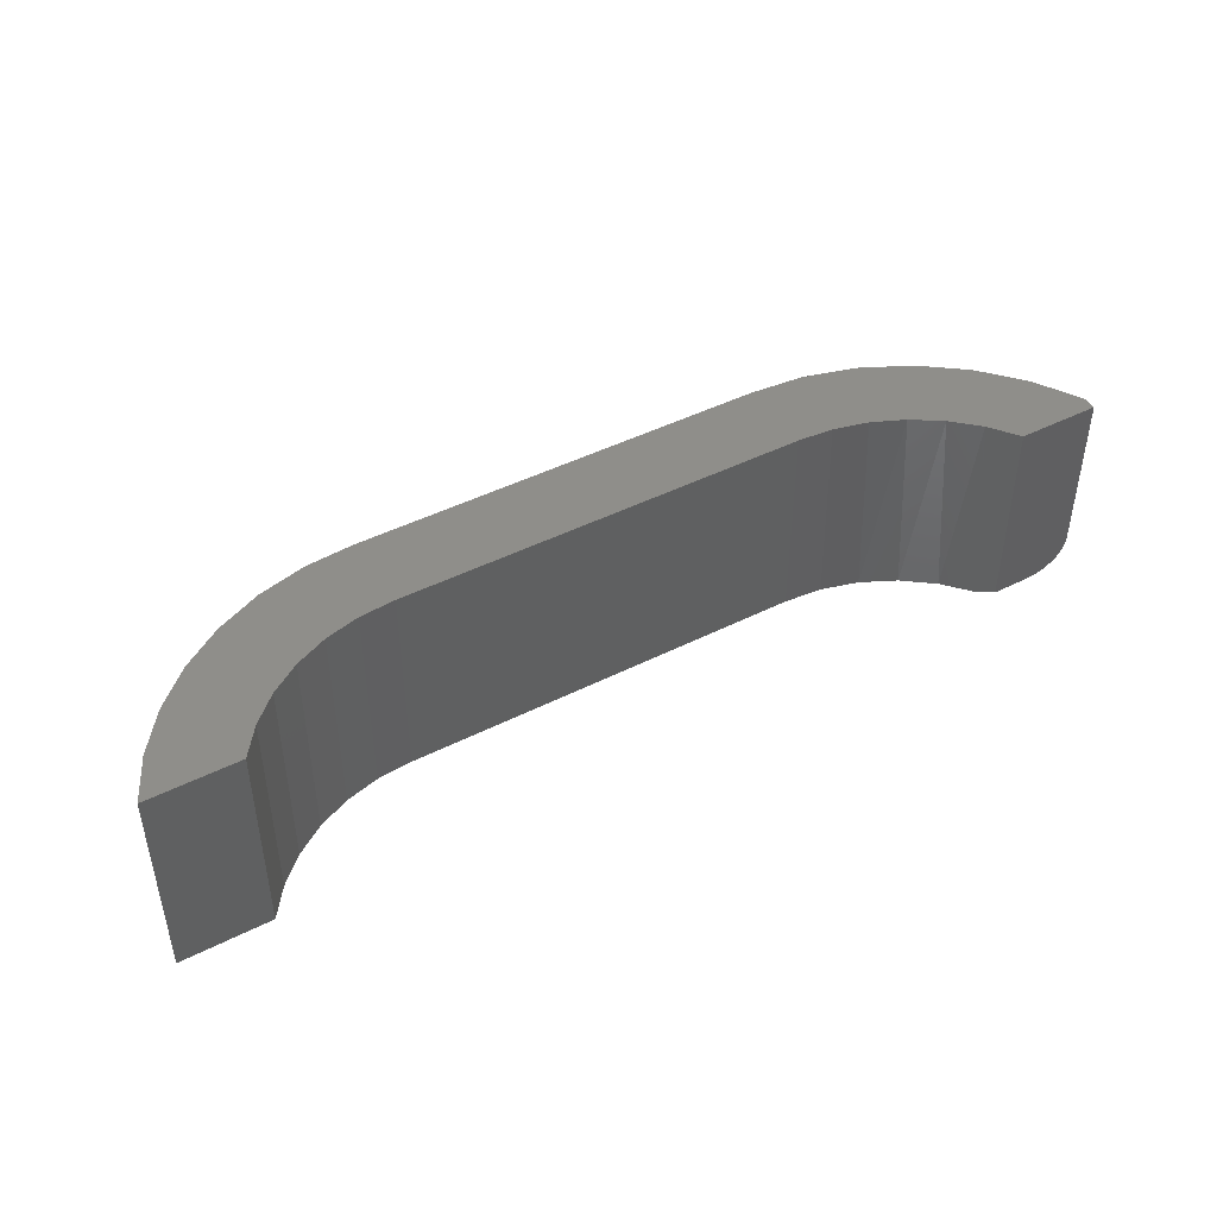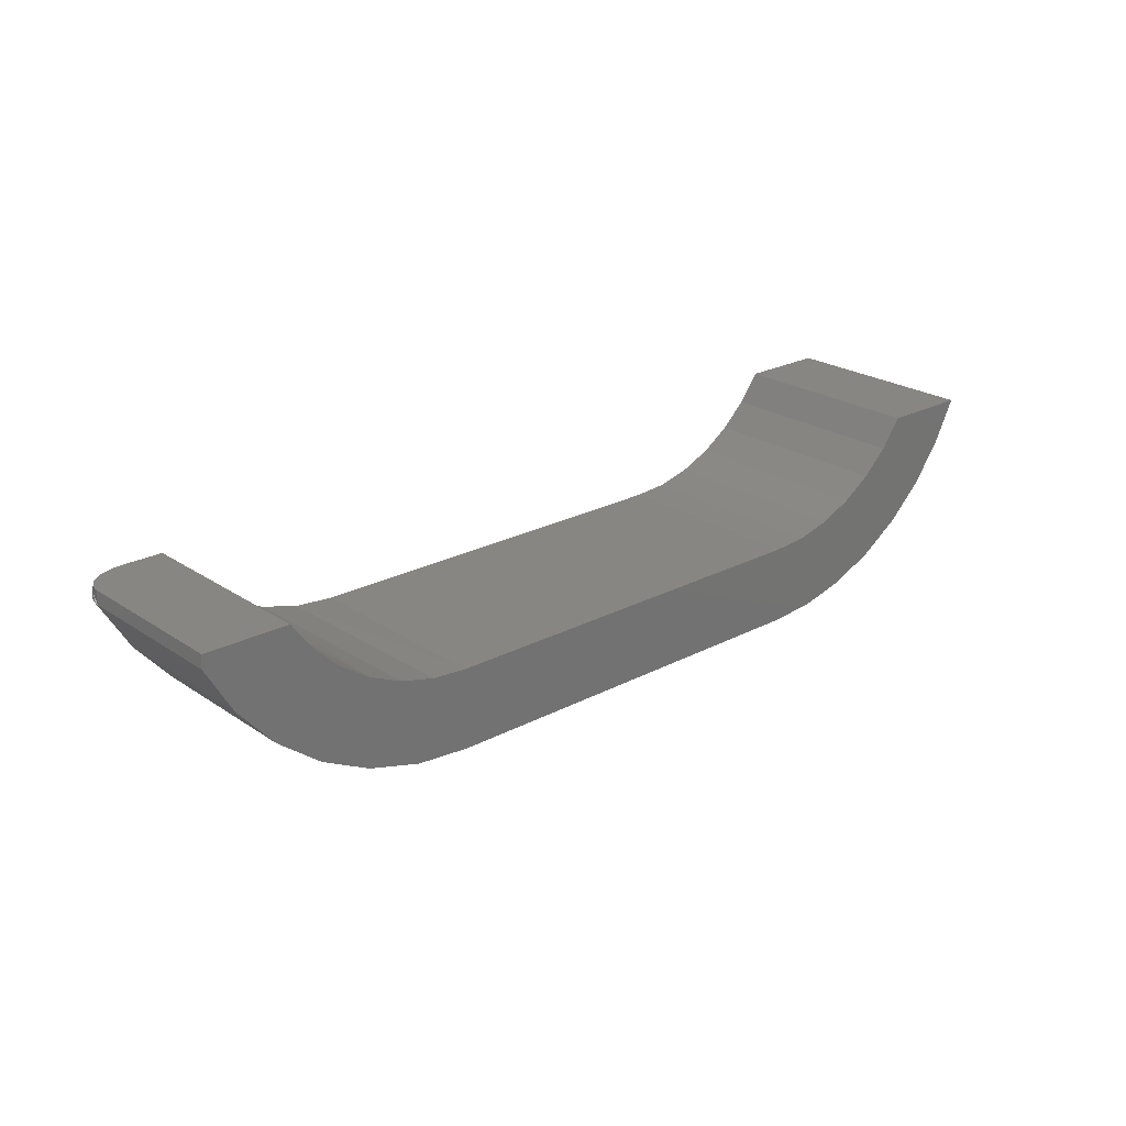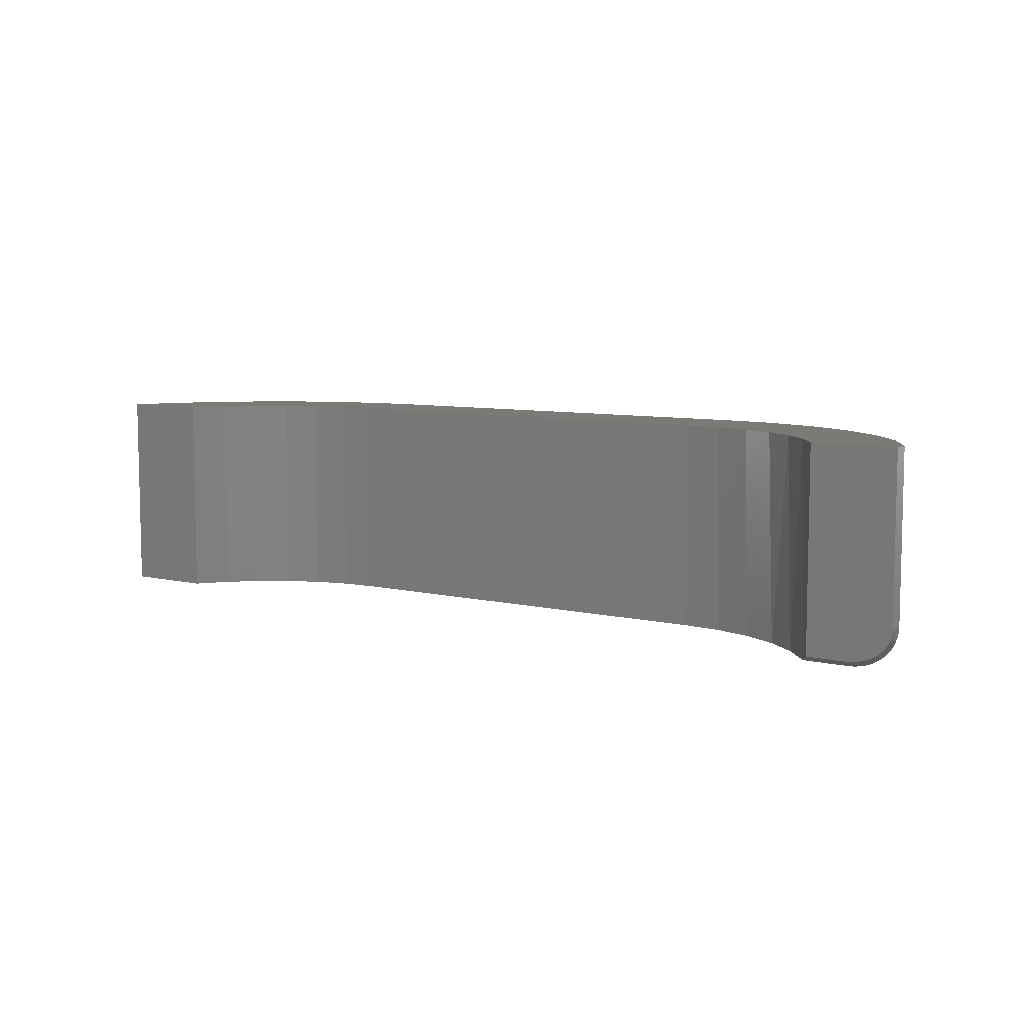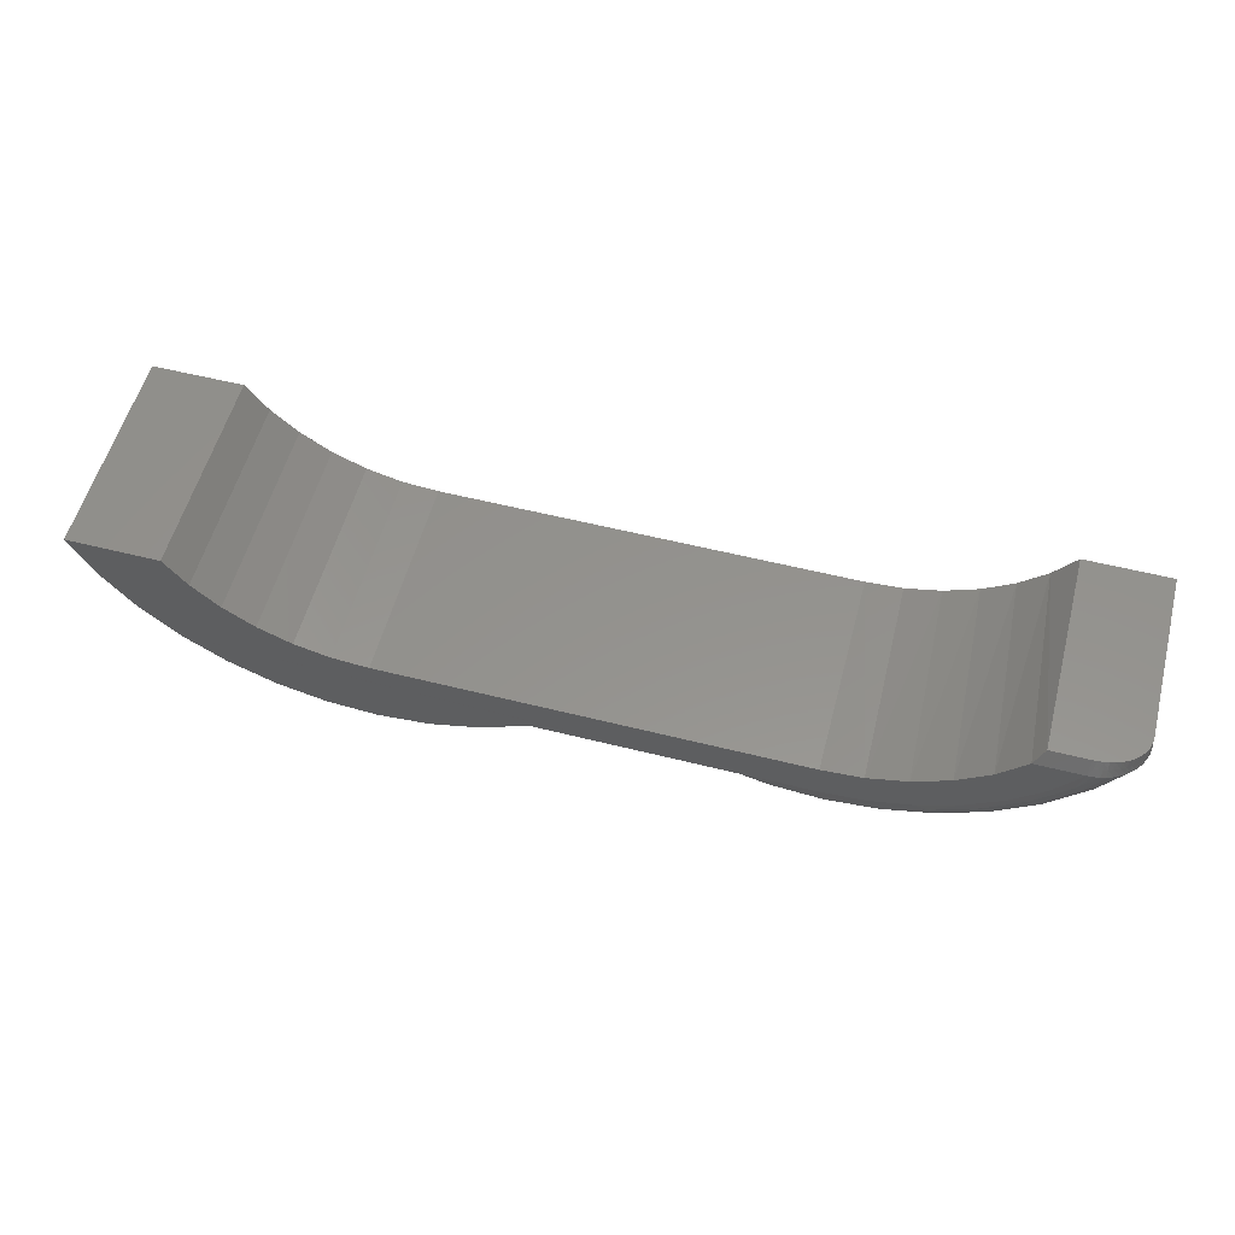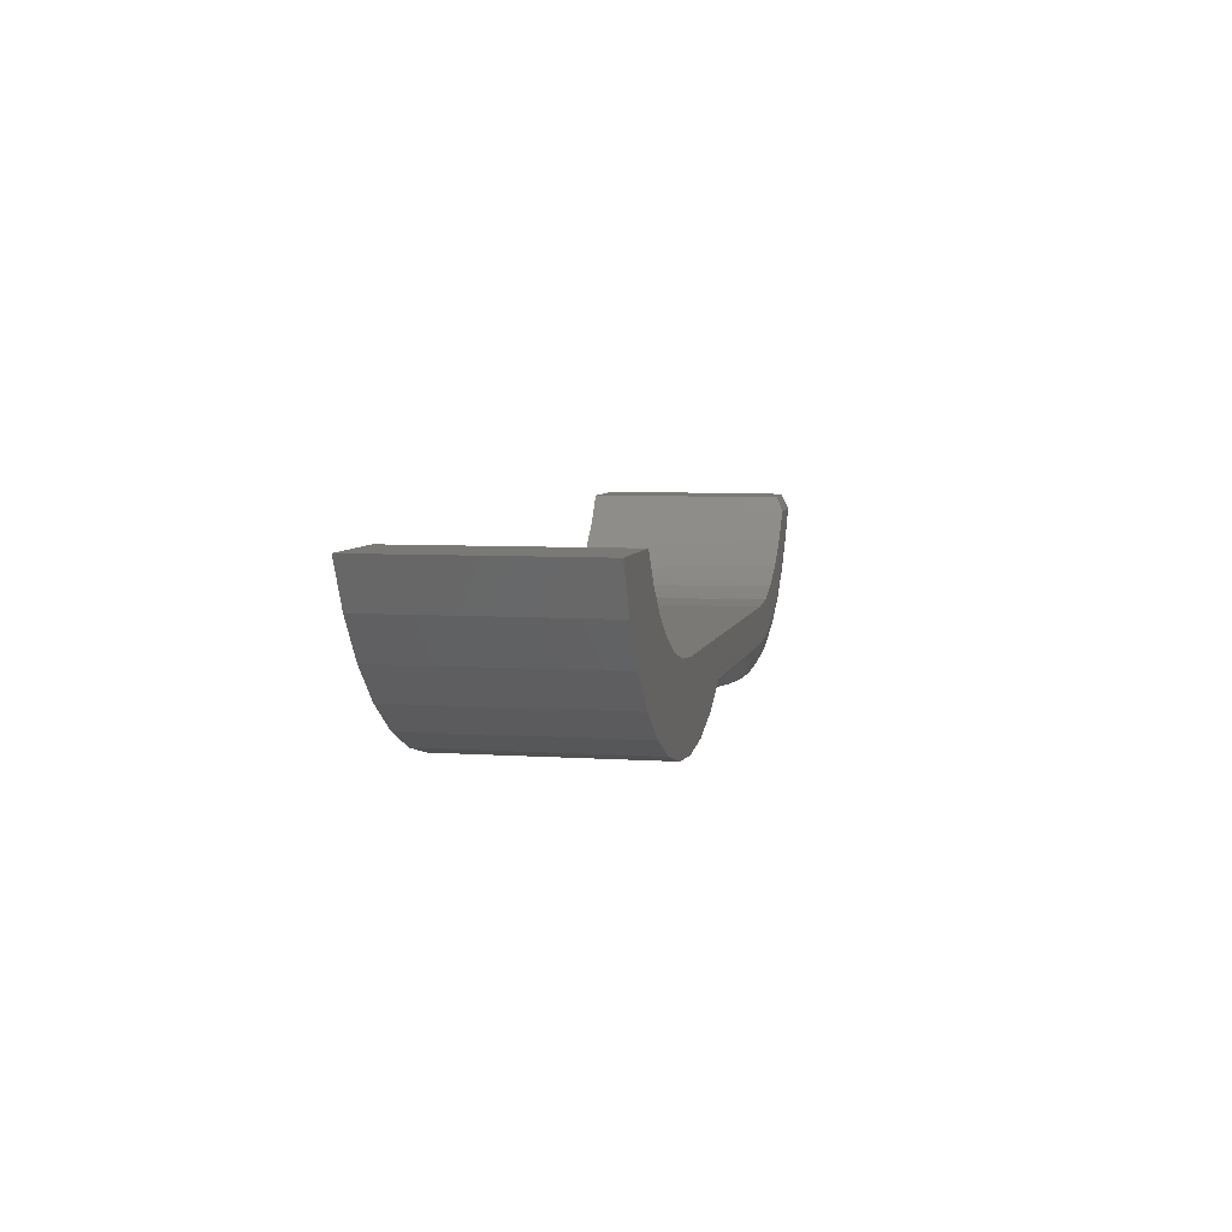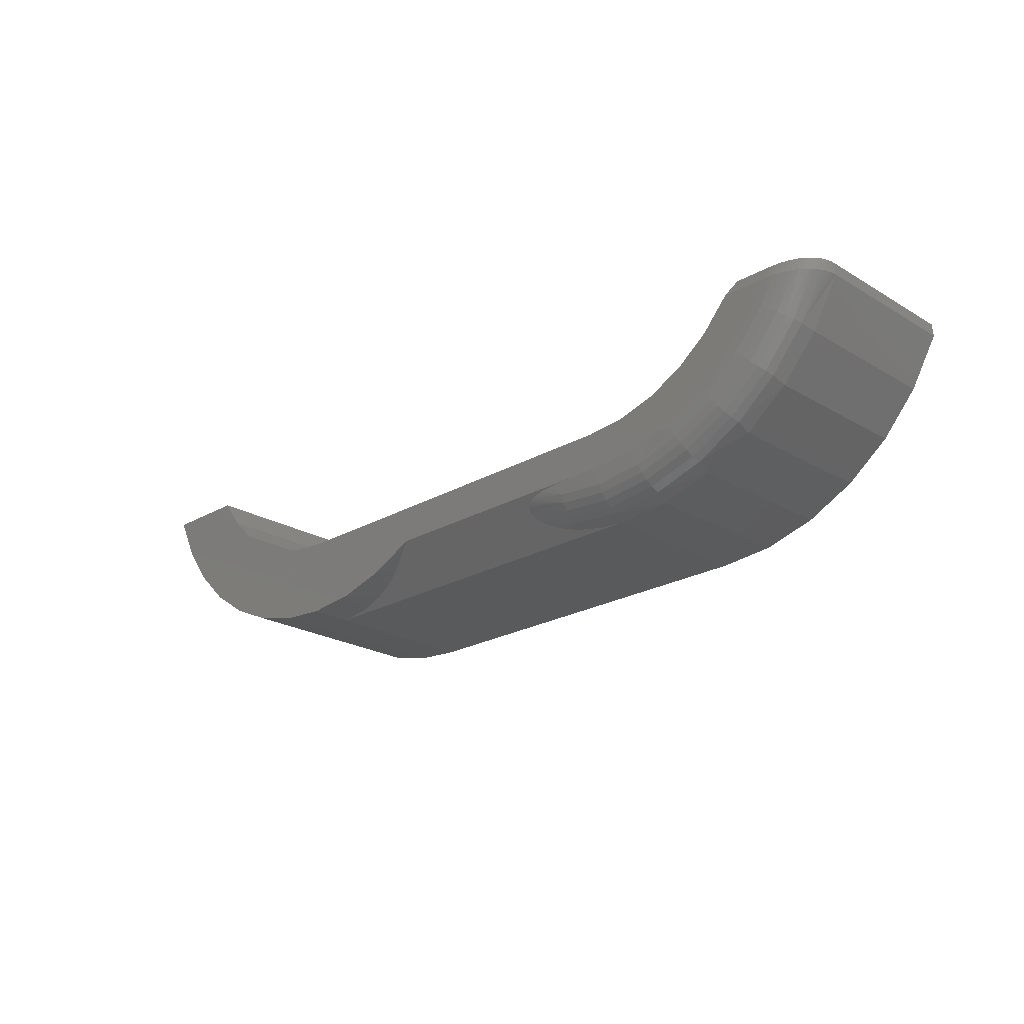
<metadata>
{"format":"stl","ext":"stl","renderer":"f3d","projection":"perspective","resolution":1024,"background":"white","views":[{"elev":44.5,"azim":-30.6,"up":"+Y"},{"elev":23.3,"azim":138.3,"up":"+Z"},{"elev":7.6,"azim":34.0,"up":"+Y"},{"elev":55.9,"azim":14.8,"up":"+Z"},{"elev":6.0,"azim":-78.3,"up":"+Z"},{"elev":-22.6,"azim":44.6,"up":"+Z"}]}
</metadata>
<code>
# stl→obj: 186 verts, 368 faces
v 0.7439 -0.1797 0.09517
v 0.7439 5.026e-17 0.09517
v 0.7426 -0.1797 0.1094
v 0.7426 4.382e-17 0.1094
v 0.6404 -0.2266 0.09375
v 0.6905 -0.2266 0.09375
v 0.6905 -0.2227 0.1016
v 0.6905 -0.2188 0.1094
v 0.6508 -0.2188 0.1094
v 0.6965 -0.2263 0.09378
v 0.6947 -0.2226 0.1015
v 0.7412 -0.1922 0.1022
v 0.7426 -0.1902 0.09511
v 0.7436 -0.185 0.09519
v 0.7409 -0.1953 0.09507
v 0.7396 -0.196 0.1022
v 0.7386 -0.2001 0.09493
v 0.7376 -0.1997 0.1021
v 0.7282 -0.213 0.09454
v 0.7322 -0.209 0.09467
v 0.7273 -0.2111 0.1019
v 0.6989 -0.2222 0.1015
v 0.7023 -0.2254 0.09384
v 0.7401 -0.1928 0.1094
v 0.7412 -0.1897 0.1094
v 0.7392 -0.1948 0.1094
v 0.7303 -0.2062 0.1094
v 0.7315 -0.2074 0.102
v 0.7333 -0.2035 0.1094
v 0.7268 -0.2091 0.1094
v 0.7248 -0.2103 0.1094
v 0.7227 -0.2143 0.1018
v 0.7217 -0.212 0.1094
v 0.6958 -0.2187 0.1094
v 0.7011 -0.2181 0.1094
v 0.6928 -0.2188 0.1094
v 0.7425 -0.1831 0.1094
v 0.7422 -0.1853 0.1094
v 0.7344 -0.2066 0.09477
v 0.7334 -0.2054 0.1021
v 0.7363 -0.2039 0.09486
v 0.7352 -0.2032 0.1021
v 0.7031 -0.2216 0.1016
v 0.7082 -0.224 0.09395
v 0.7072 -0.2207 0.1016
v 0.7136 -0.222 0.09406
v 0.7126 -0.219 0.1017
v 0.7189 -0.2195 0.09423
v 0.7178 -0.2169 0.1018
v 0.7238 -0.2165 0.09436
v 0.7346 -0.202 0.1094
v 0.737 -0.1986 0.1094
v 0.7066 -0.2173 0.1094
v 0.7118 -0.216 0.1094
v 0.7175 -0.2141 0.1094
v 0.4528 -0.2266 -0.04211
v 0.4608 -0.223 -0.06004
v 0.5005 -0.2266 -0.03855
v 0.4211 -0.2265 -0.04217
v 0.4525 -0.1797 -0.08898
v 0.4612 -0.1976 -0.08541
v 0.426 -0.1812 -0.08749
v 0.5129 -0.1797 -0.08396
v 0.7113 -0.1976 0.04597
v 0.7134 -0.1797 0.04272
v 0.6835 -0.2257 0.06577
v 0.6633 -0.2266 0.05448
v 0.3914 -0.2258 -0.0429
v 0.4072 -0.223 -0.05577
v 0.5713 -0.1797 -0.06748
v 0.5194 -0.1976 -0.07908
v 0.5143 -0.223 -0.05423
v 0.5468 -0.2266 -0.02661
v 0.6255 -0.1797 -0.04014
v 0.5754 -0.1976 -0.06201
v 0.5624 -0.2257 -0.03041
v 0.5902 -0.2266 -0.006666
v 0.6734 -0.1797 -0.00295
v 0.6272 -0.1976 -0.03478
v 0.6086 -0.2257 -0.006157
v 0.6295 -0.2266 0.02065
v 0.6731 -0.1976 0.001638
v 0.6494 -0.2257 0.02628
v 0.6907 -0.223 0.06067
v 0.6973 -0.2187 0.05598
v 0.7031 -0.2128 0.05186
v 0.7078 -0.2057 0.04848
v 0.3765 -0.2245 -0.04412
v 0.3639 -0.2223 -0.04638
v 0.4036 -0.2057 -0.0765
v 0.3504 -0.2092 -0.05942
v 0.3516 -0.2069 -0.06181
v 0.3534 -0.2046 -0.06405
v 0.356 -0.2022 -0.06648
v 0.3624 -0.1979 -0.07073
v 0.5658 -0.223 -0.03854
v 0.4058 -0.2187 -0.06376
v 0.3595 -0.2209 -0.04773
v 0.3555 -0.2191 -0.04954
v 0.3535 -0.2179 -0.05081
v 0.3519 -0.2164 -0.05228
v 0.351 -0.2154 -0.0533
v 0.3504 -0.2143 -0.05441
v 0.35 -0.2131 -0.05558
v 0.4046 -0.2128 -0.07075
v 0.3499 -0.2119 -0.05679
v 0.35 -0.2106 -0.05812
v 0.4028 -0.1976 -0.08076
v 0.3659 -0.1961 -0.0726
v 0.3766 -0.1915 -0.07713
v 0.3843 -0.189 -0.07963
v 0.4002 -0.1851 -0.0836
v 0.4611 -0.2057 -0.08108
v 0.461 -0.2128 -0.07525
v 0.4609 -0.2187 -0.06814
v 0.5159 -0.2187 -0.06217
v 0.5174 -0.2128 -0.06913
v 0.5185 -0.2057 -0.07484
v 0.5688 -0.2187 -0.04604
v 0.5715 -0.2128 -0.05261
v 0.5738 -0.2057 -0.058
v 0.6134 -0.223 -0.01352
v 0.6178 -0.2187 -0.02031
v 0.6217 -0.2128 -0.02627
v 0.6249 -0.2057 -0.03115
v 0.6555 -0.223 0.01994
v 0.6611 -0.2187 0.01409
v 0.6661 -0.2128 0.008968
v 0.6701 -0.2057 0.004763
v 0.7134 4.565e-17 0.04272
v 0.6734 4.09e-17 -0.00295
v 0.6255 3.617e-17 -0.04014
v 0.5713 3.165e-17 -0.06748
v 0.5129 2.749e-17 -0.08396
v 0.4525 3.059e-17 -0.08898
v -0.1061 -0.2266 -0.07193
v -0.05343 -0.2266 -0.08505
v 0.05701 -0.2266 -0.08315
v 0.0006579 -0.2266 -0.08898
v 0.5379 -0.2266 0.01486
v 0.4959 -0.2266 0.002951
v 0.4525 -0.2266 -0.0008224
v 0.0006579 -0.2266 -0.0008224
v -0.2008 -0.2266 -0.01992
v -0.1557 -0.2266 -0.05
v 0.1621 -0.2266 -0.04211
v -0.03872 -0.2266 0.002239
v -0.077 -0.2266 0.01199
v -0.2401 -0.2266 0.01743
v 0.6115 -0.2266 0.06109
v 0.5769 -0.2266 0.03447
v 0.1114 -0.2266 -0.06736
v -0.1977 -0.2266 0.1094
v -0.2969 -0.2266 0.1094
v -0.1743 -0.2266 0.07756
v -0.2724 -0.2266 0.06096
v -0.1458 -0.2266 0.05021
v -0.113 -0.2266 0.02814
v 0.6508 5.261e-17 0.1094
v 0.0006579 1.045e-17 -0.08898
v -0.1557 3.934e-18 -0.05
v -0.2008 3.099e-18 -0.01992
v 0.0006579 1.04e-17 -0.0008224
v 0.4525 2.875e-17 -0.0008224
v 0.4918 3.111e-17 0.002239
v 0.5301 3.377e-17 0.01199
v 0.5662 3.667e-17 0.02814
v 0.5989 3.971e-17 0.05021
v -0.2401 2.99e-18 0.01743
v -0.077 1.149e-17 0.01199
v -0.03872 1.307e-17 0.002239
v 0.6274 4.281e-17 0.07756
v -0.05343 7.663e-18 -0.08505
v -0.1061 5.47e-18 -0.07193
v -0.1458 9.788e-18 0.05021
v -0.2724 3.61e-18 0.06096
v -0.1743 9.724e-18 0.07756
v -0.2969 4.941e-18 0.1094
v -0.1977 1.019e-17 0.1094
v -0.113 1.038e-17 0.02814
v 0.1578 -0.2239 -0.04475
v 0.1183 -0.2041 -0.06458
v 0.0006579 -0.1797 -0.08898
v 0.07452 -0.1895 -0.07921
v 0.09683 -0.196 -0.07264
v 0.03815 -0.1824 -0.08624
f 1 2 3
f 3 2 4
f 5 6 7
f 5 7 8
f 5 8 9
f 10 11 6
f 11 7 6
f 12 13 14
f 15 13 12
f 16 15 12
f 17 15 16
f 18 17 16
f 19 20 21
f 22 10 23
f 11 10 22
f 24 12 25
f 16 12 24
f 26 16 24
f 27 28 29
f 21 28 27
f 30 21 27
f 21 30 31
f 31 32 21
f 33 32 31
f 34 22 35
f 34 11 22
f 11 34 36
f 36 7 11
f 7 36 8
f 1 3 37
f 1 37 38
f 1 38 25
f 1 25 12
f 1 12 14
f 21 20 28
f 28 20 39
f 28 39 40
f 40 39 41
f 40 41 42
f 42 41 17
f 42 17 18
f 22 23 43
f 43 23 44
f 43 44 45
f 45 44 46
f 45 46 47
f 47 46 48
f 47 48 49
f 49 48 50
f 49 50 32
f 32 50 19
f 32 19 21
f 28 40 29
f 29 40 42
f 29 42 51
f 51 42 18
f 51 18 52
f 52 18 16
f 52 16 26
f 22 43 35
f 35 43 45
f 35 45 53
f 53 45 47
f 53 47 54
f 54 47 49
f 54 49 55
f 55 49 32
f 55 32 33
f 56 57 58
f 56 59 57
f 60 61 62
f 60 63 61
f 1 64 65
f 1 14 64
f 6 66 10
f 6 67 66
f 59 68 69
f 70 71 63
f 72 73 58
f 72 58 57
f 74 75 70
f 76 77 73
f 78 79 74
f 80 81 77
f 80 77 76
f 65 82 78
f 83 67 81
f 83 81 80
f 66 67 83
f 10 66 23
f 23 66 84
f 44 23 84
f 44 84 46
f 46 84 85
f 85 48 46
f 50 48 85
f 85 86 50
f 50 86 19
f 20 19 86
f 86 87 20
f 87 39 20
f 41 39 87
f 87 64 41
f 17 41 64
f 17 64 15
f 13 15 64
f 64 14 13
f 69 68 88
f 88 89 69
f 90 91 92
f 92 93 90
f 90 93 94
f 90 94 95
f 72 76 73
f 76 72 96
f 97 69 89
f 97 89 98
f 97 98 99
f 97 99 100
f 97 100 101
f 97 101 102
f 97 102 103
f 97 103 104
f 97 104 105
f 105 104 106
f 105 106 107
f 105 107 91
f 105 91 90
f 108 90 95
f 108 95 109
f 108 109 110
f 108 110 111
f 108 111 112
f 108 112 62
f 108 62 61
f 108 61 90
f 90 61 113
f 90 113 105
f 105 113 114
f 105 114 97
f 97 114 115
f 97 115 69
f 69 115 57
f 69 57 59
f 72 57 116
f 116 57 115
f 116 115 117
f 117 115 114
f 117 114 118
f 118 114 113
f 118 113 71
f 71 113 61
f 71 61 63
f 96 72 119
f 119 72 116
f 119 116 120
f 120 116 117
f 120 117 121
f 121 117 118
f 121 118 75
f 75 118 71
f 75 71 70
f 80 76 122
f 122 76 96
f 122 96 123
f 123 96 119
f 123 119 124
f 124 119 120
f 124 120 125
f 125 120 121
f 125 121 79
f 79 121 75
f 79 75 74
f 83 80 126
f 126 80 122
f 126 122 127
f 127 122 123
f 127 123 128
f 128 123 124
f 128 124 129
f 129 124 125
f 129 125 82
f 82 125 79
f 82 79 78
f 66 83 84
f 84 83 126
f 84 126 85
f 85 126 127
f 85 127 86
f 86 127 128
f 86 128 87
f 87 128 129
f 87 129 64
f 64 129 82
f 64 82 65
f 2 1 130
f 130 1 65
f 130 65 131
f 131 65 78
f 131 78 132
f 132 78 74
f 132 74 133
f 133 74 70
f 133 70 134
f 134 70 63
f 134 63 135
f 135 63 60
f 136 137 138
f 139 138 137
f 77 81 140
f 77 140 141
f 77 141 142
f 77 142 143
f 77 143 144
f 77 144 73
f 144 145 146
f 144 146 59
f 144 59 56
f 144 56 58
f 144 58 73
f 144 143 147
f 144 147 148
f 144 148 149
f 6 5 67
f 67 5 150
f 67 150 81
f 81 150 151
f 81 151 140
f 146 145 152
f 152 145 136
f 152 136 138
f 153 154 155
f 155 154 156
f 155 156 157
f 157 156 158
f 158 156 149
f 158 149 148
f 52 29 51
f 159 9 8
f 159 8 36
f 159 36 34
f 159 34 35
f 159 35 53
f 159 53 4
f 29 53 54
f 29 54 55
f 29 55 33
f 29 33 31
f 29 31 30
f 29 30 27
f 53 29 52
f 53 52 26
f 53 26 24
f 53 24 25
f 53 25 38
f 53 38 37
f 53 37 3
f 53 3 4
f 134 135 160
f 132 161 162
f 131 132 162
f 131 162 163
f 131 163 164
f 131 164 165
f 131 165 166
f 131 166 167
f 131 167 168
f 131 168 130
f 162 169 170
f 162 170 171
f 162 171 163
f 4 2 159
f 159 2 172
f 2 130 172
f 172 130 168
f 160 173 134
f 134 173 174
f 134 174 133
f 133 174 161
f 133 161 132
f 175 176 177
f 177 176 178
f 177 178 179
f 170 169 180
f 180 169 176
f 180 176 175
f 168 150 172
f 151 150 168
f 167 151 168
f 140 151 167
f 166 140 167
f 141 140 166
f 150 5 172
f 172 5 9
f 172 9 159
f 166 165 141
f 141 165 164
f 141 164 142
f 146 152 181
f 152 182 181
f 139 137 183
f 138 184 152
f 152 184 185
f 152 185 182
f 160 183 173
f 173 183 137
f 173 137 174
f 174 137 136
f 174 136 161
f 161 136 145
f 161 145 162
f 162 145 144
f 162 144 169
f 169 144 149
f 169 149 176
f 176 149 156
f 176 156 178
f 178 156 154
f 139 183 138
f 138 183 186
f 138 186 184
f 60 186 183
f 60 62 186
f 185 106 182
f 182 106 181
f 184 186 62
f 184 62 112
f 184 112 111
f 184 111 110
f 184 110 109
f 184 109 95
f 184 95 94
f 184 94 93
f 184 93 92
f 184 92 91
f 184 91 107
f 184 107 106
f 184 106 185
f 146 181 106
f 146 106 104
f 146 104 103
f 146 103 102
f 146 102 101
f 146 101 100
f 146 100 99
f 146 99 98
f 146 98 89
f 146 89 88
f 146 88 68
f 146 68 59
f 183 160 60
f 60 160 135
f 153 179 154
f 154 179 178
f 180 148 170
f 170 148 147
f 170 147 171
f 171 147 143
f 171 143 163
f 148 180 158
f 158 180 175
f 158 175 157
f 157 175 177
f 157 177 155
f 155 177 179
f 155 179 153
f 142 164 143
f 143 164 163

</code>
